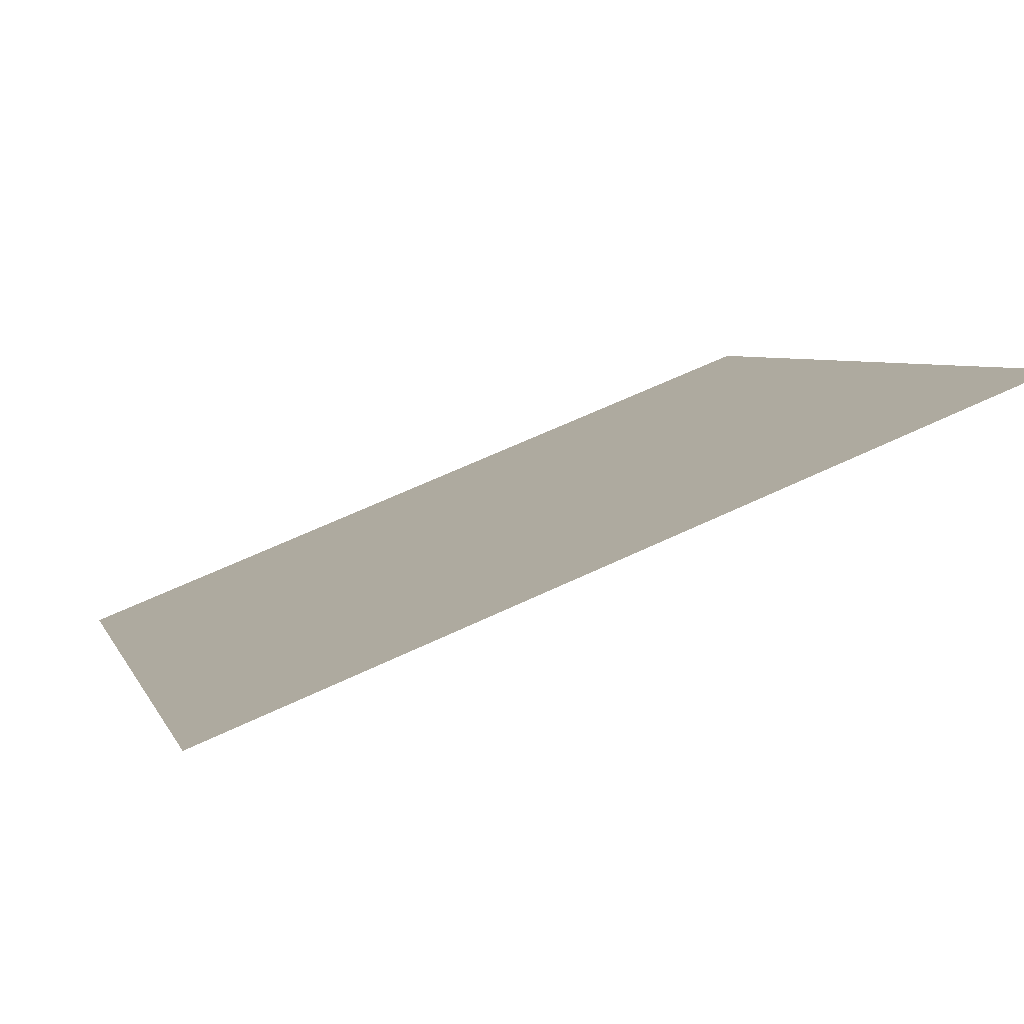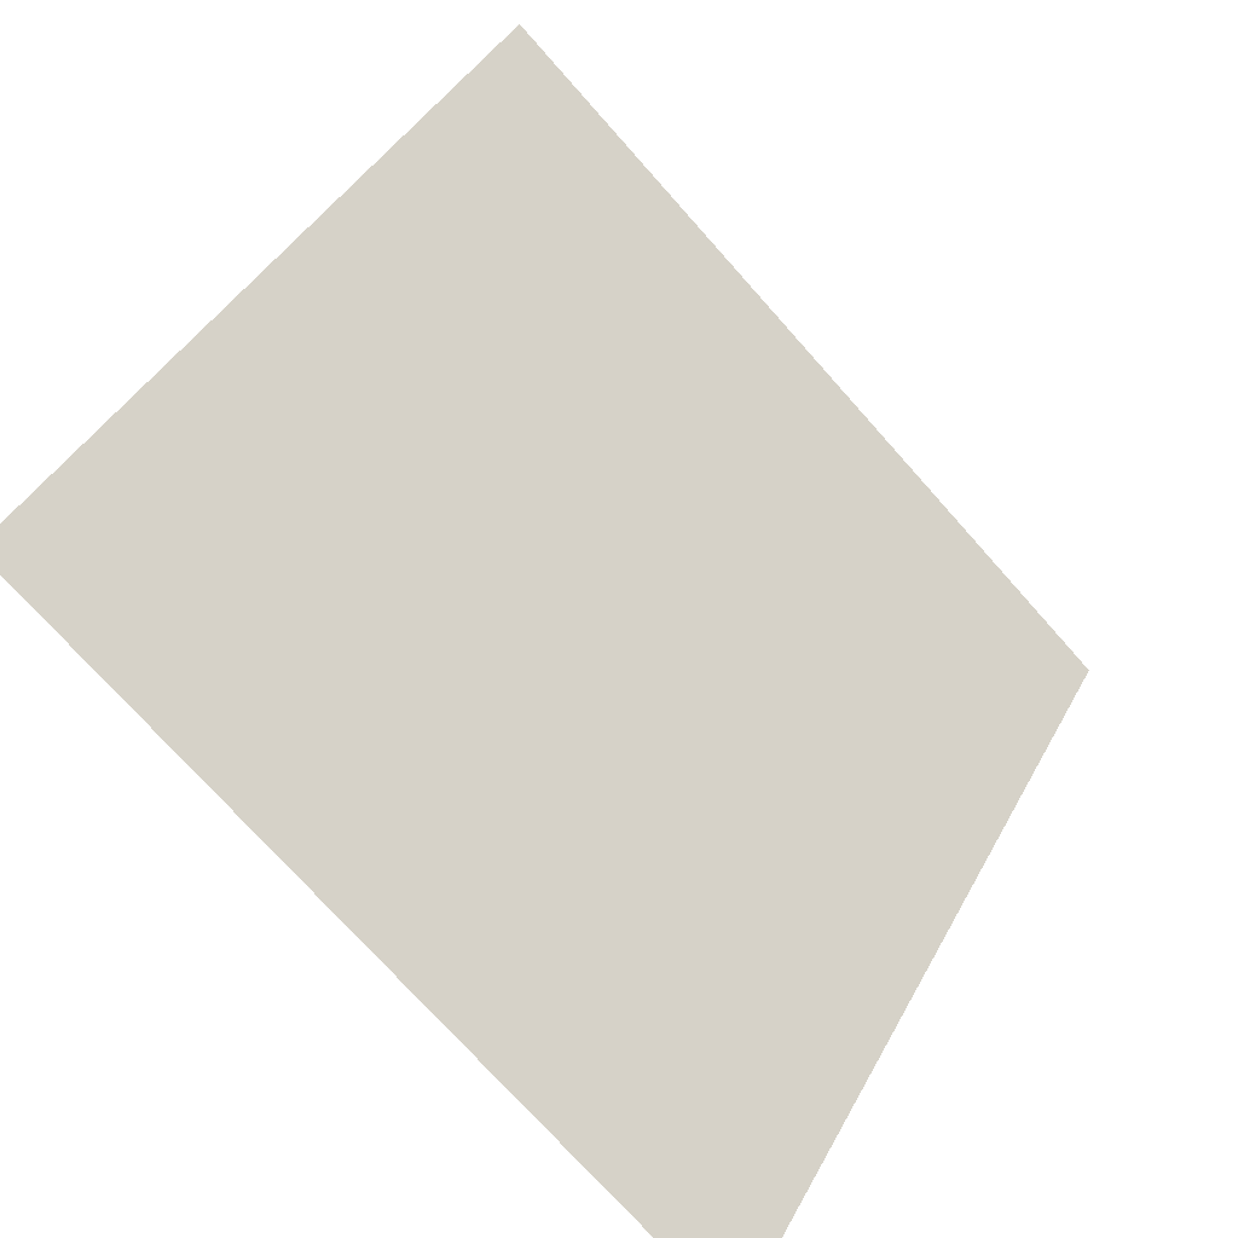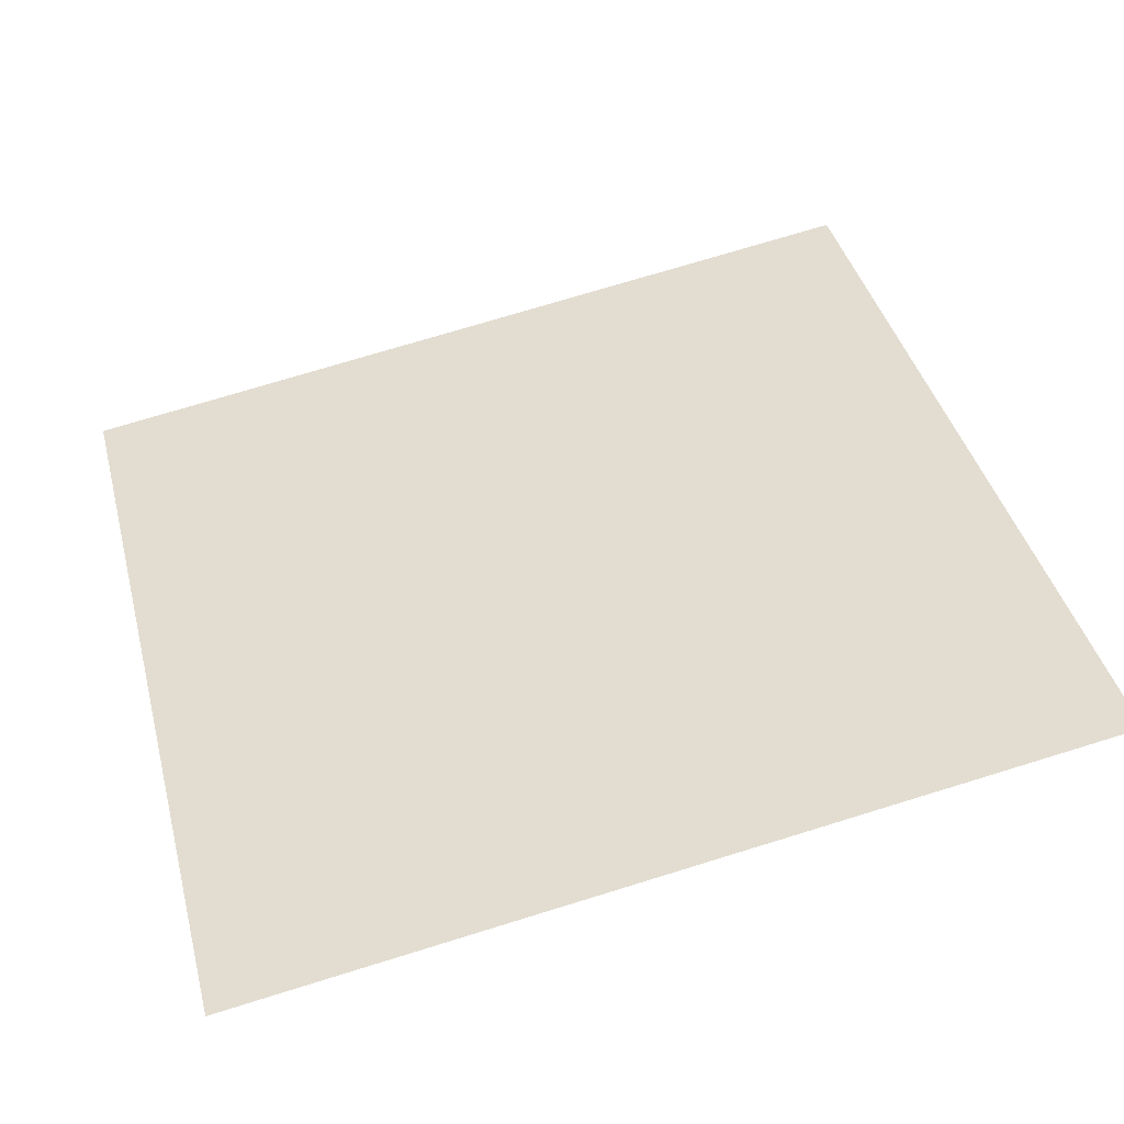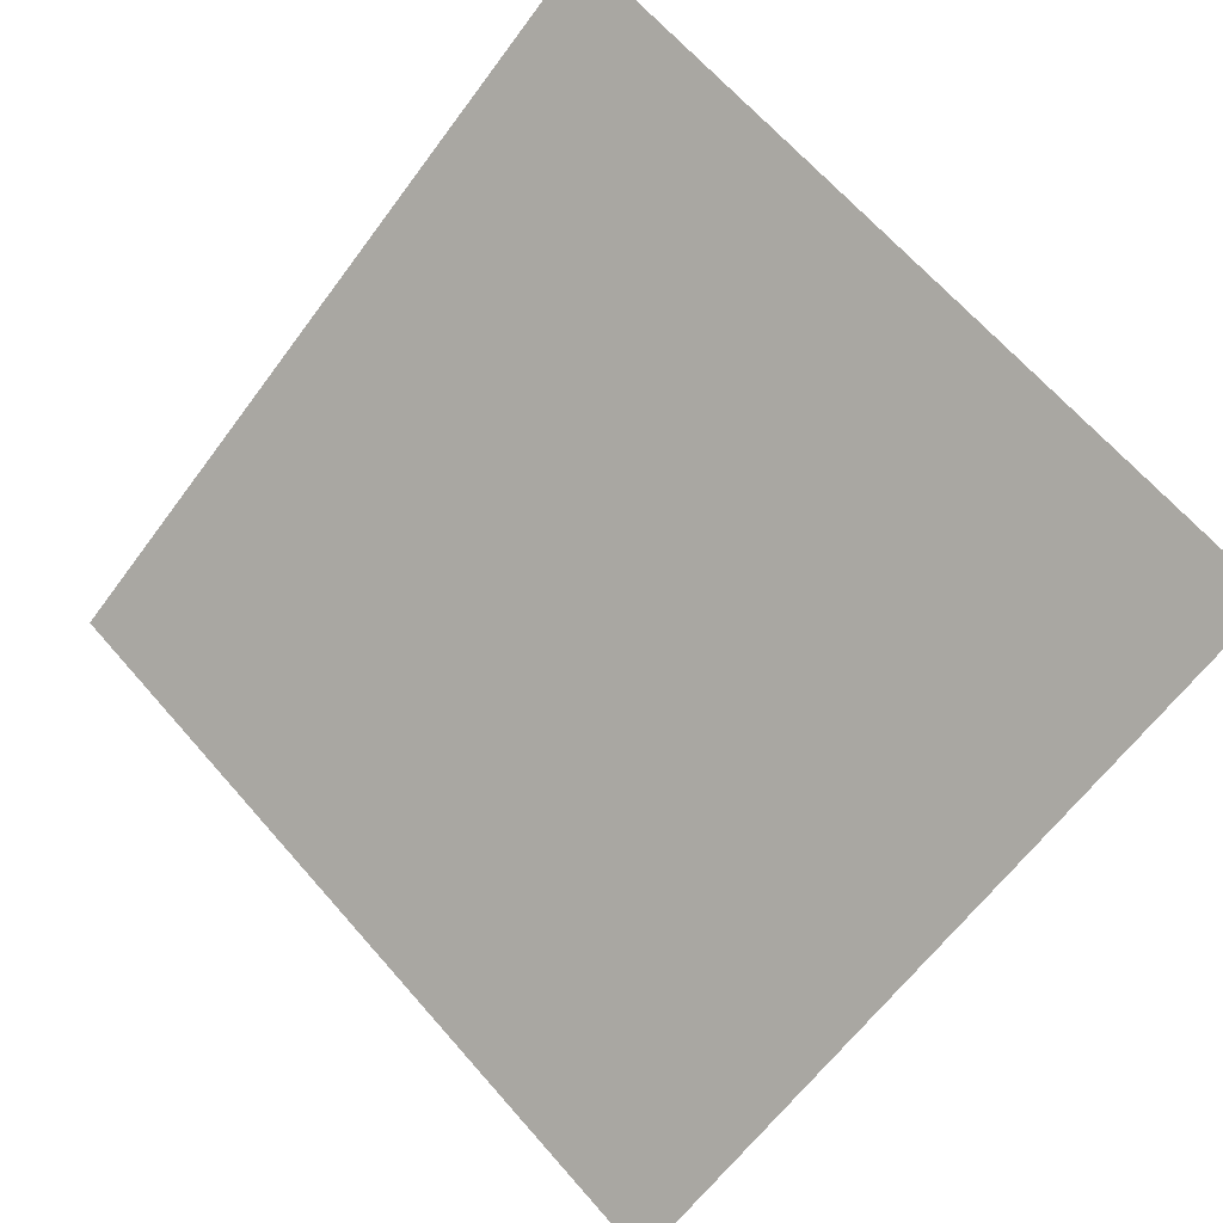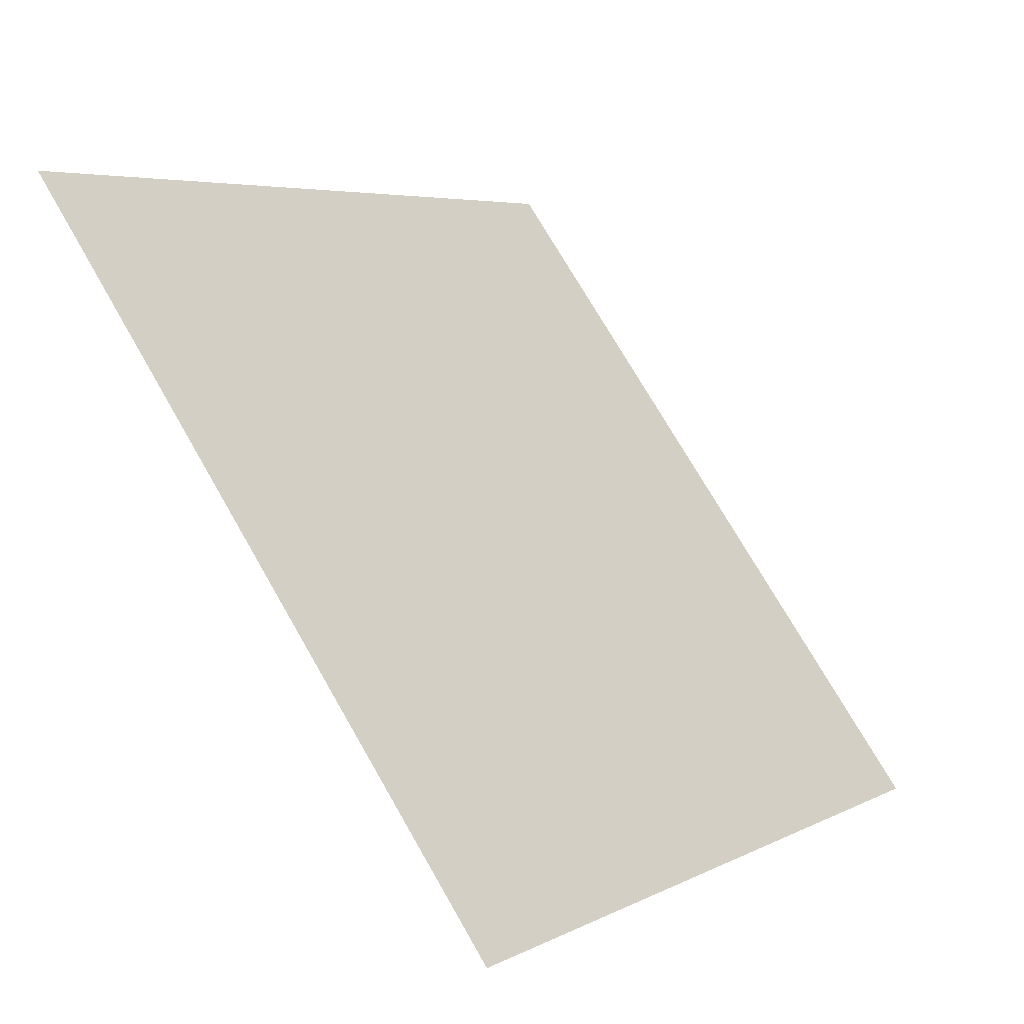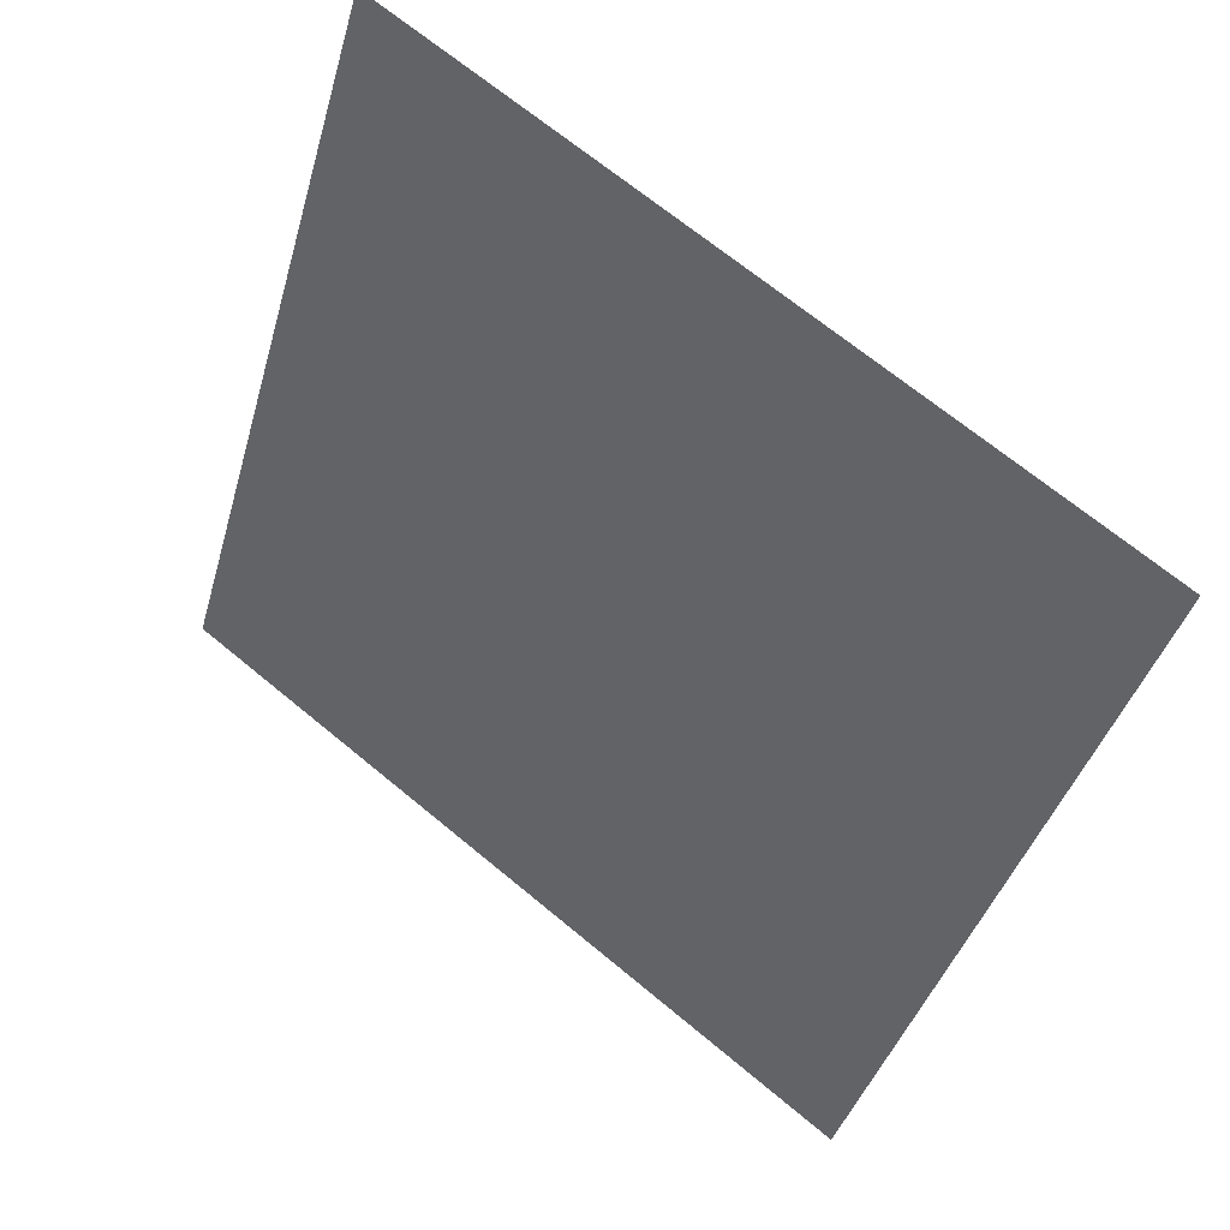
<metadata>
{"format":"obj","ext":"obj","renderer":"f3d","projection":"perspective","resolution":1024,"background":"white","views":[{"elev":60.8,"azim":152.8,"up":"+Z"},{"elev":-74.8,"azim":130.3,"up":"+Z"},{"elev":78.2,"azim":-16.5,"up":"+Y"},{"elev":68.7,"azim":-130.8,"up":"+Y"},{"elev":5.9,"azim":-58.1,"up":"+Z"},{"elev":-42.1,"azim":75.1,"up":"+Y"}]}
</metadata>
<code>
v -0.1198 0.9422 0.7132
v -0.1264 0.9423 0.7133
v -0.1263 0.9462 0.7186
v -0.1197 0.9461 0.7185
f 4 3 2 1

</code>
